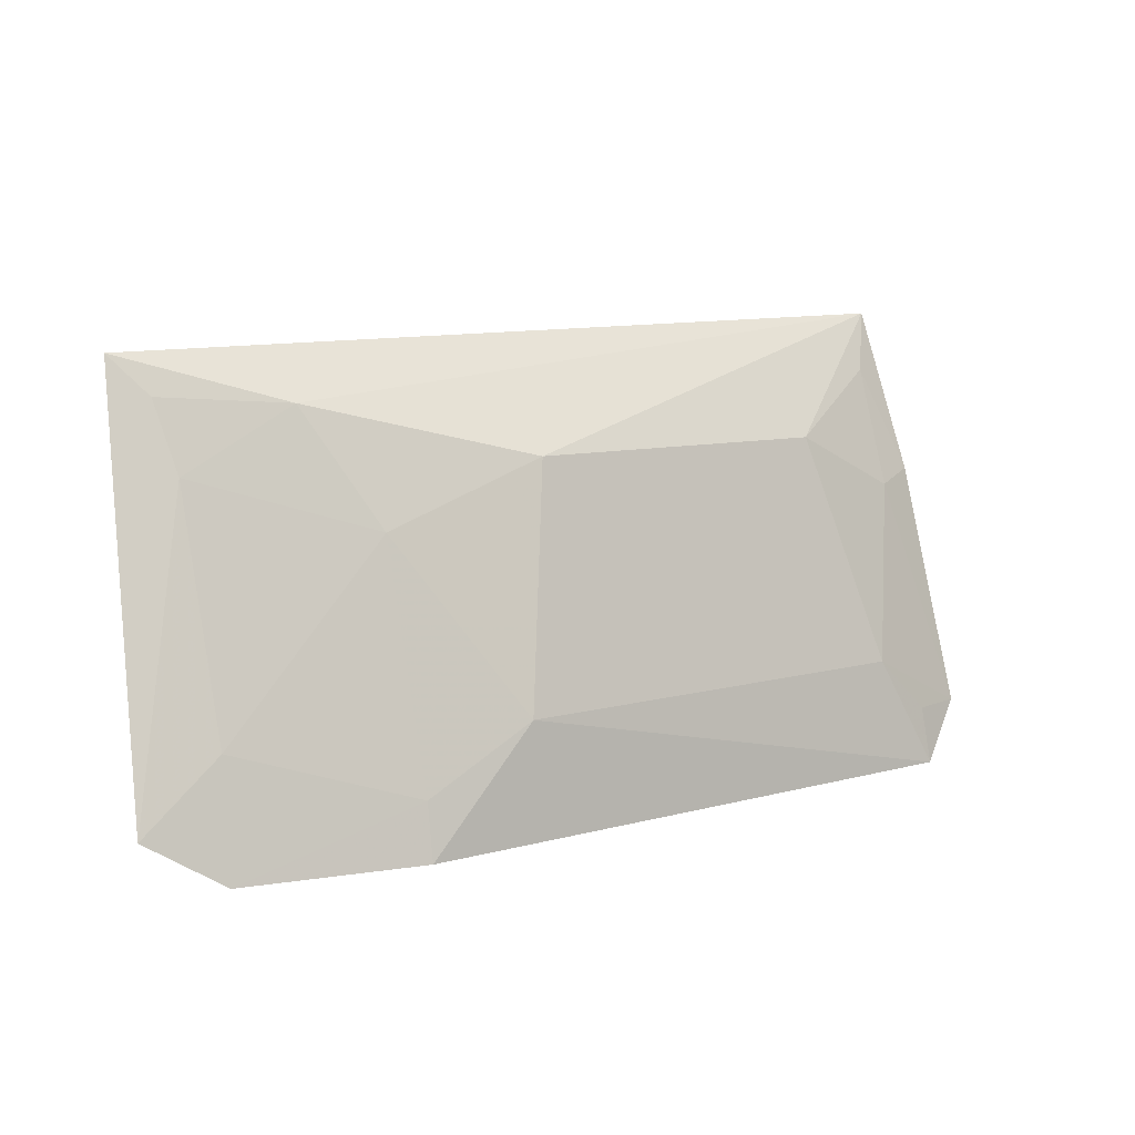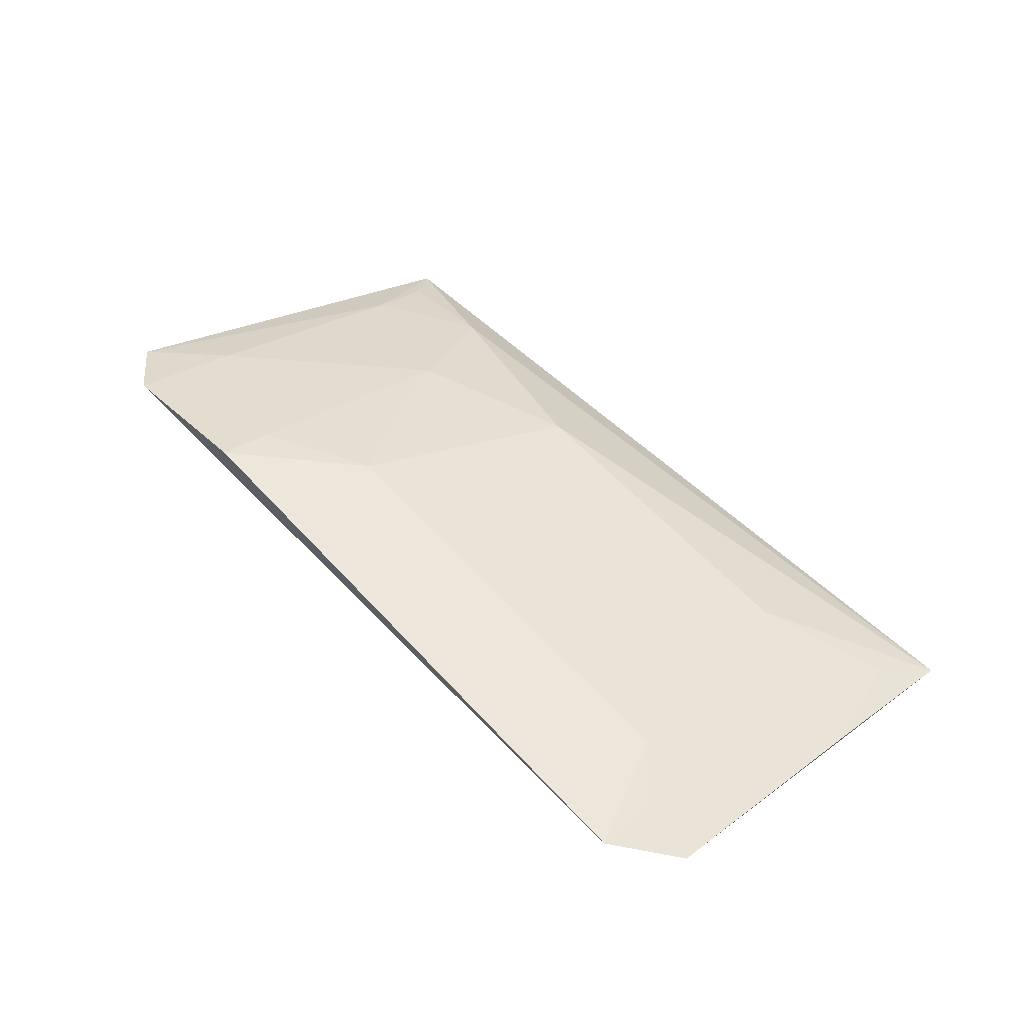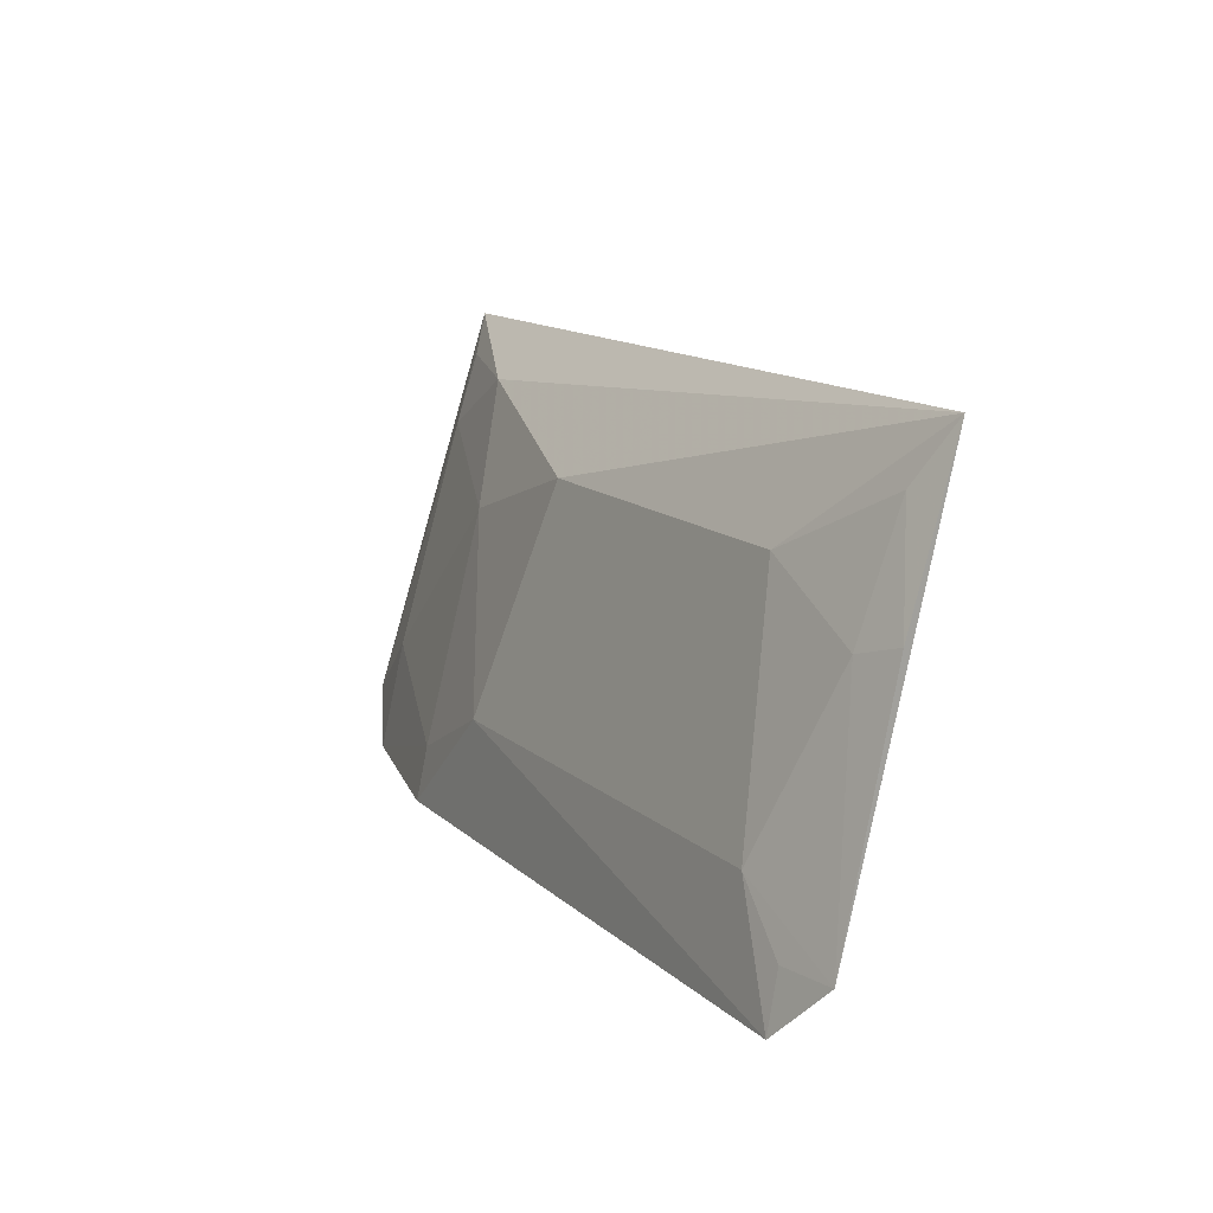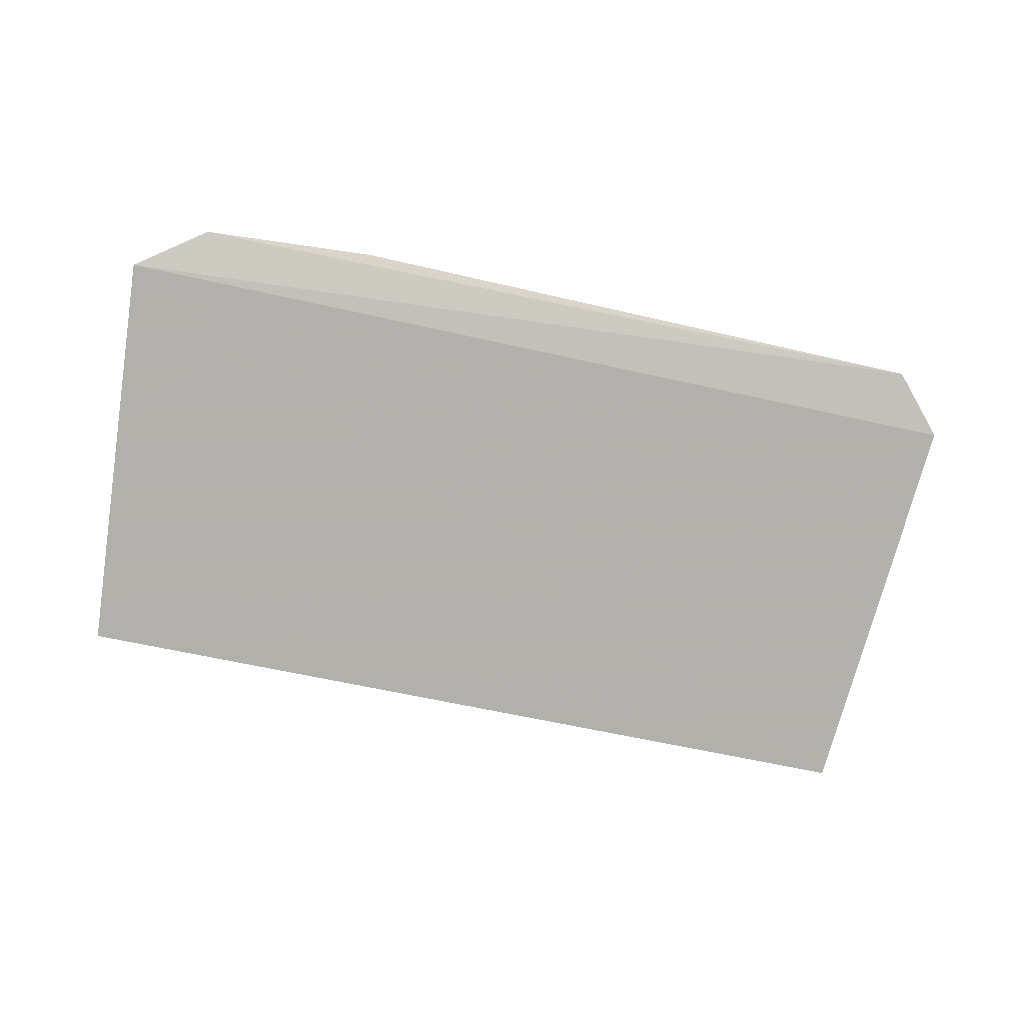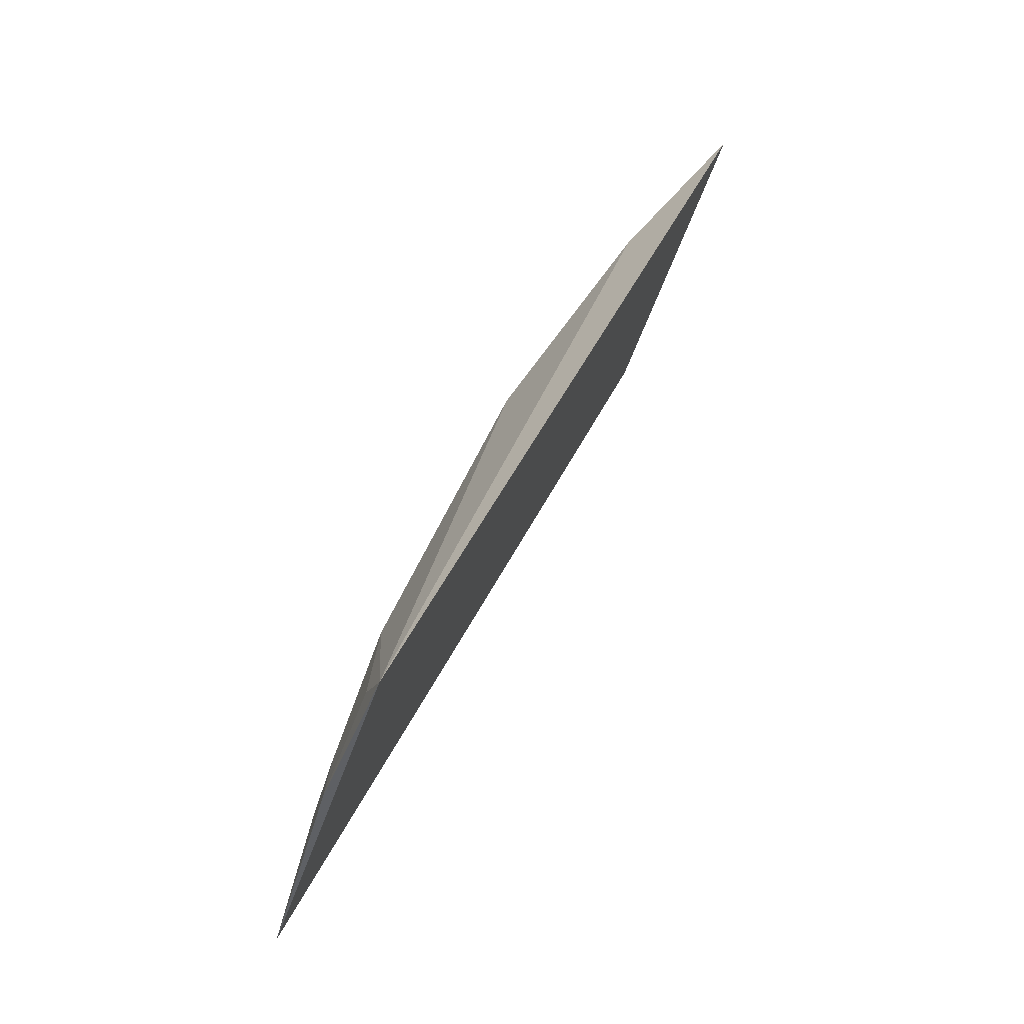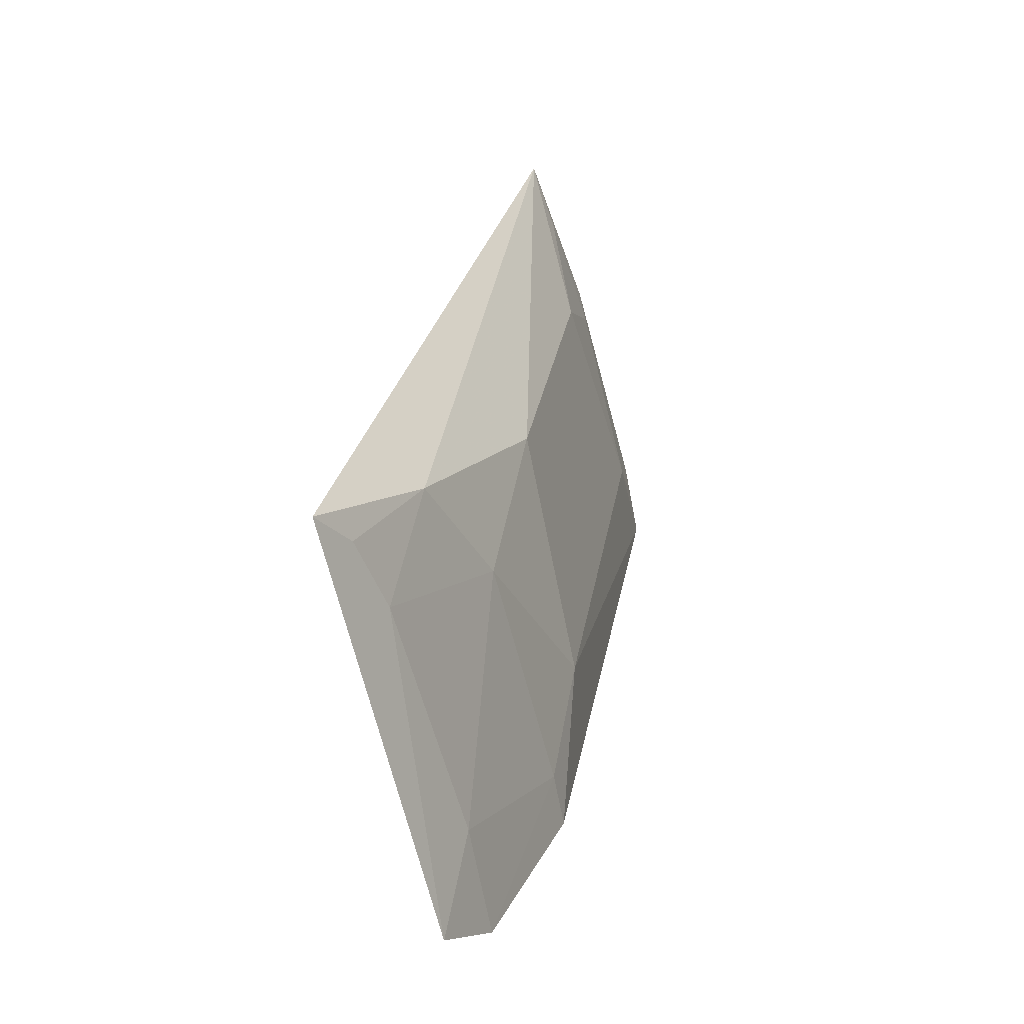
<metadata>
{"format":"obj","ext":"obj","renderer":"f3d","projection":"perspective","resolution":1024,"background":"white","views":[{"elev":8.3,"azim":141.6,"up":"+Z"},{"elev":53.4,"azim":-130.3,"up":"+Y"},{"elev":14.0,"azim":-119.8,"up":"+Z"},{"elev":-63.7,"azim":166.5,"up":"+Y"},{"elev":45.0,"azim":-70.2,"up":"+Z"},{"elev":28.1,"azim":99.1,"up":"+Z"}]}
</metadata>
<code>
v 0.1401 0.4284 -0.2008
v 0.1497 0.4567 -0.303
v 0.04311 0.4592 -0.2268
v -0.0877 0.4727 -0.3
v -0.08138 0.4422 -0.1956
v 0.08713 0.4758 -0.3145
v 0.1015 0.4444 -0.2125
v -0.04379 0.4591 -0.2268
v -0.07362 0.4782 -0.3145
v 0.08651 0.4577 -0.2416
v 0.1298 0.442 -0.2277
v -0.0844 0.4567 -0.2374
v 0.1322 0.4647 -0.3143
v -0.05837 0.4743 -0.2858
v 0.0577 0.4744 -0.2858
v 0.1323 0.4349 -0.2104
v -0.07386 0.4493 -0.2105
v 0.1304 0.459 -0.286
v -0.07311 0.4753 -0.3
v -0.07307 0.4599 -0.2409
v 0.08655 0.473 -0.3005
f 5 2 1
f 5 4 2
f 7 5 1
f 7 3 5
f 8 5 3
f 9 2 4
f 10 3 7
f 11 1 2
f 11 10 7
f 12 4 5
f 13 9 6
f 13 2 9
f 14 8 3
f 15 3 10
f 15 14 3
f 15 6 9
f 15 9 14
f 16 11 7
f 16 7 1
f 16 1 11
f 17 12 5
f 17 5 8
f 18 10 11
f 18 11 2
f 18 2 13
f 19 14 9
f 19 9 4
f 19 4 14
f 20 8 14
f 20 17 8
f 20 12 17
f 20 14 4
f 20 4 12
f 21 15 10
f 21 6 15
f 21 10 18
f 21 18 13
f 21 13 6

</code>
